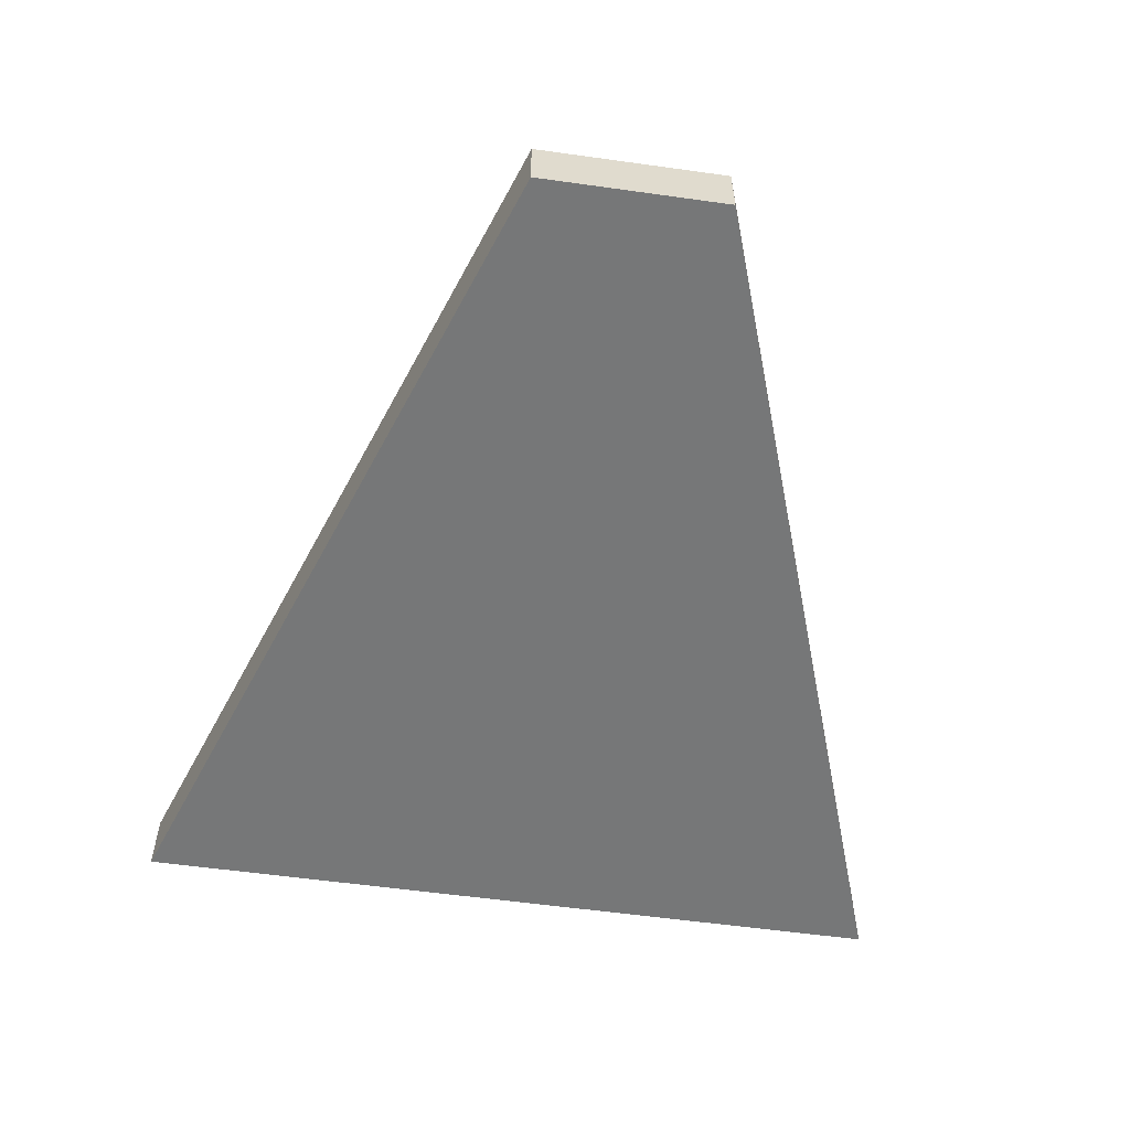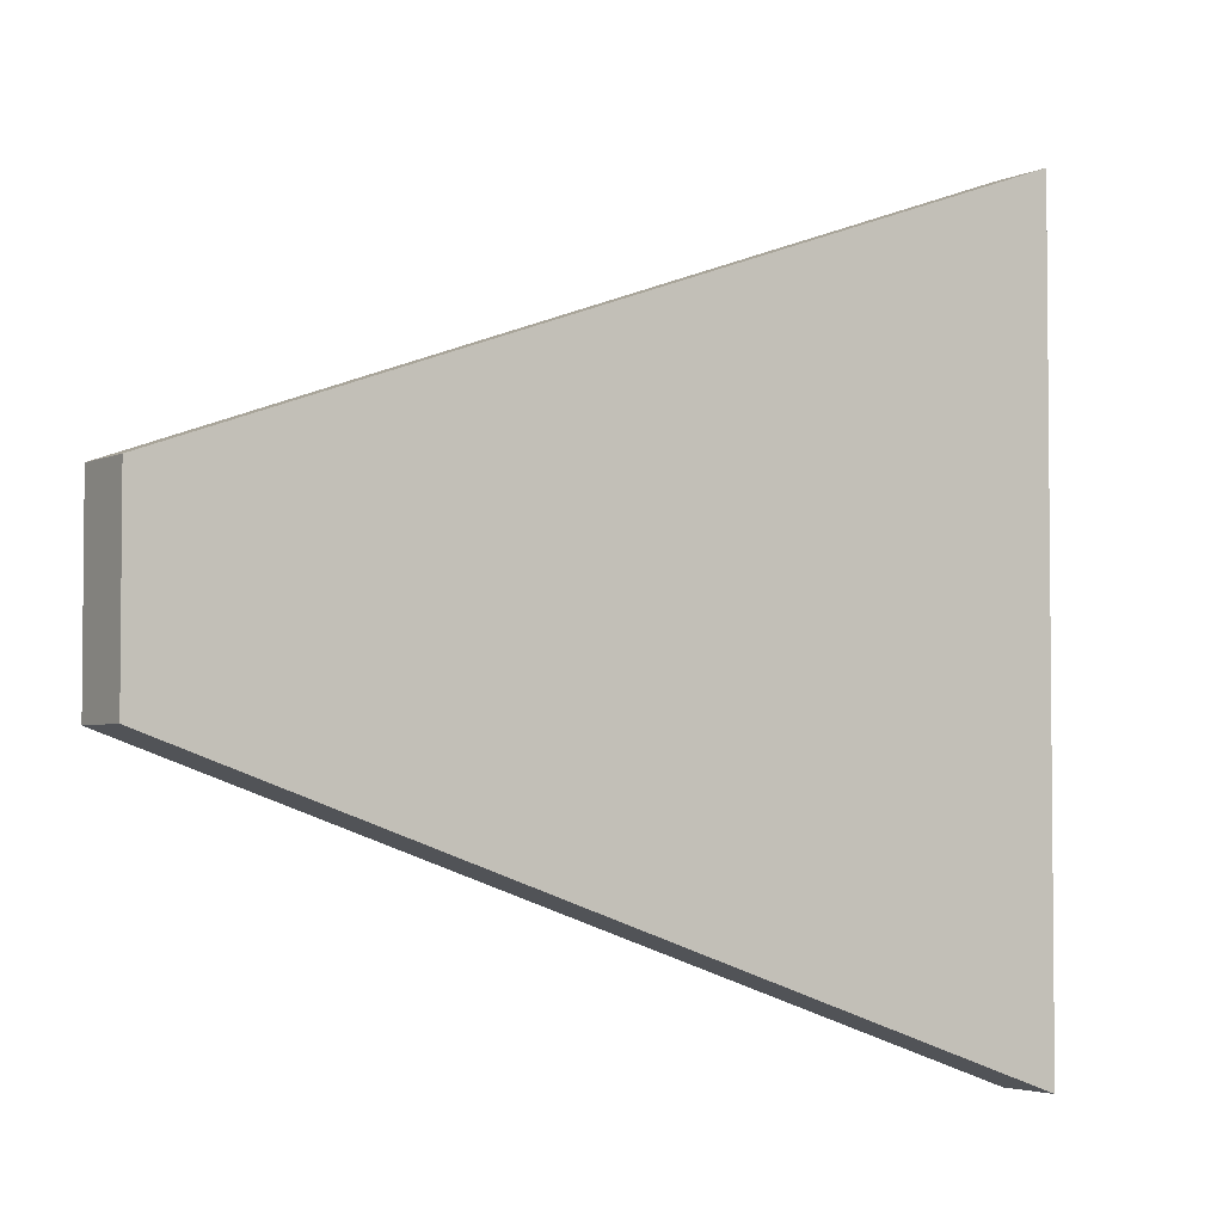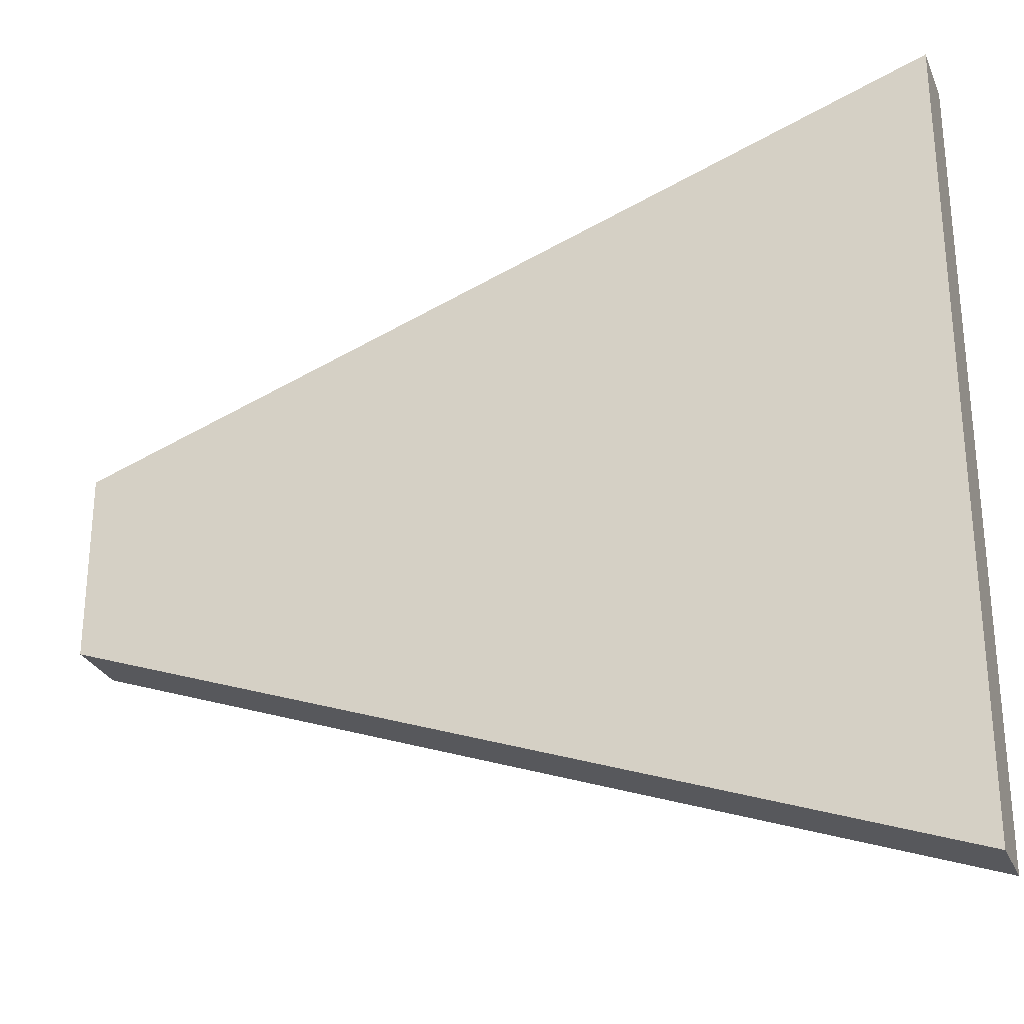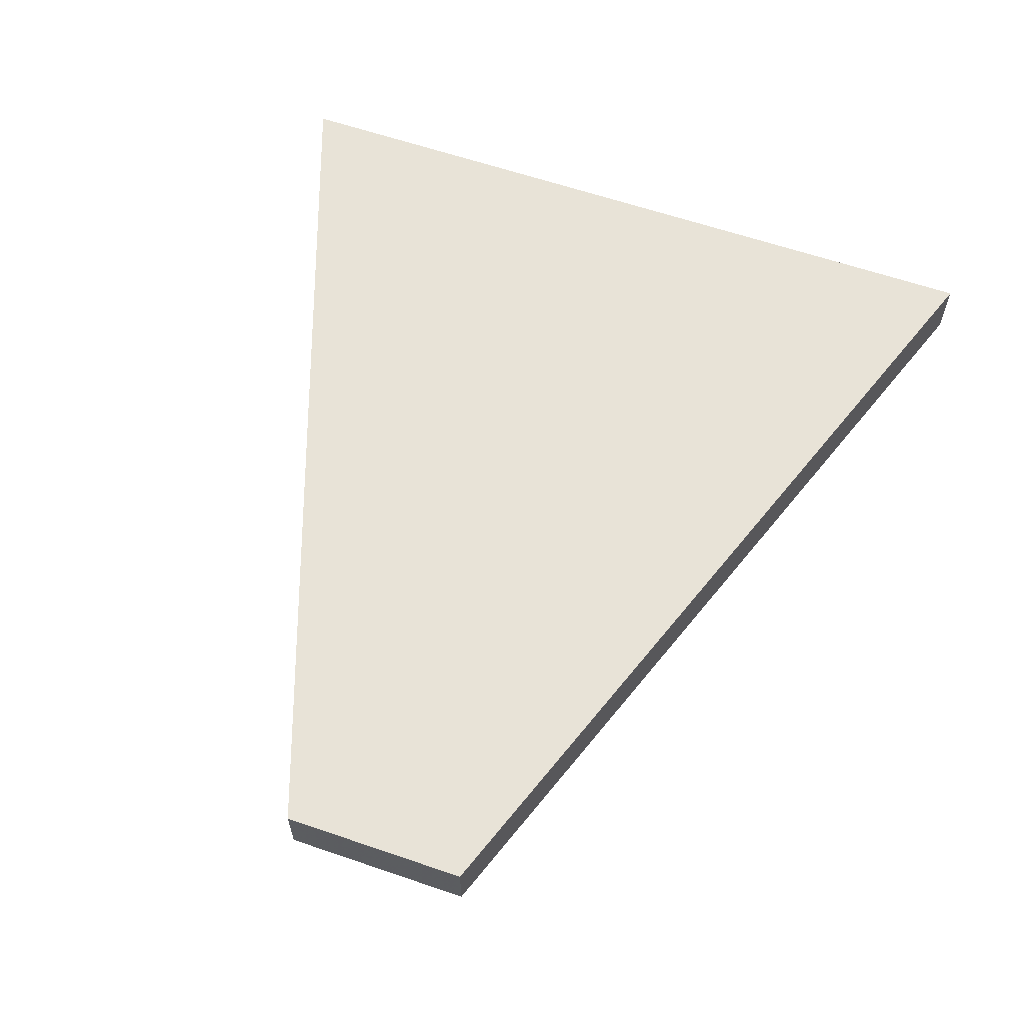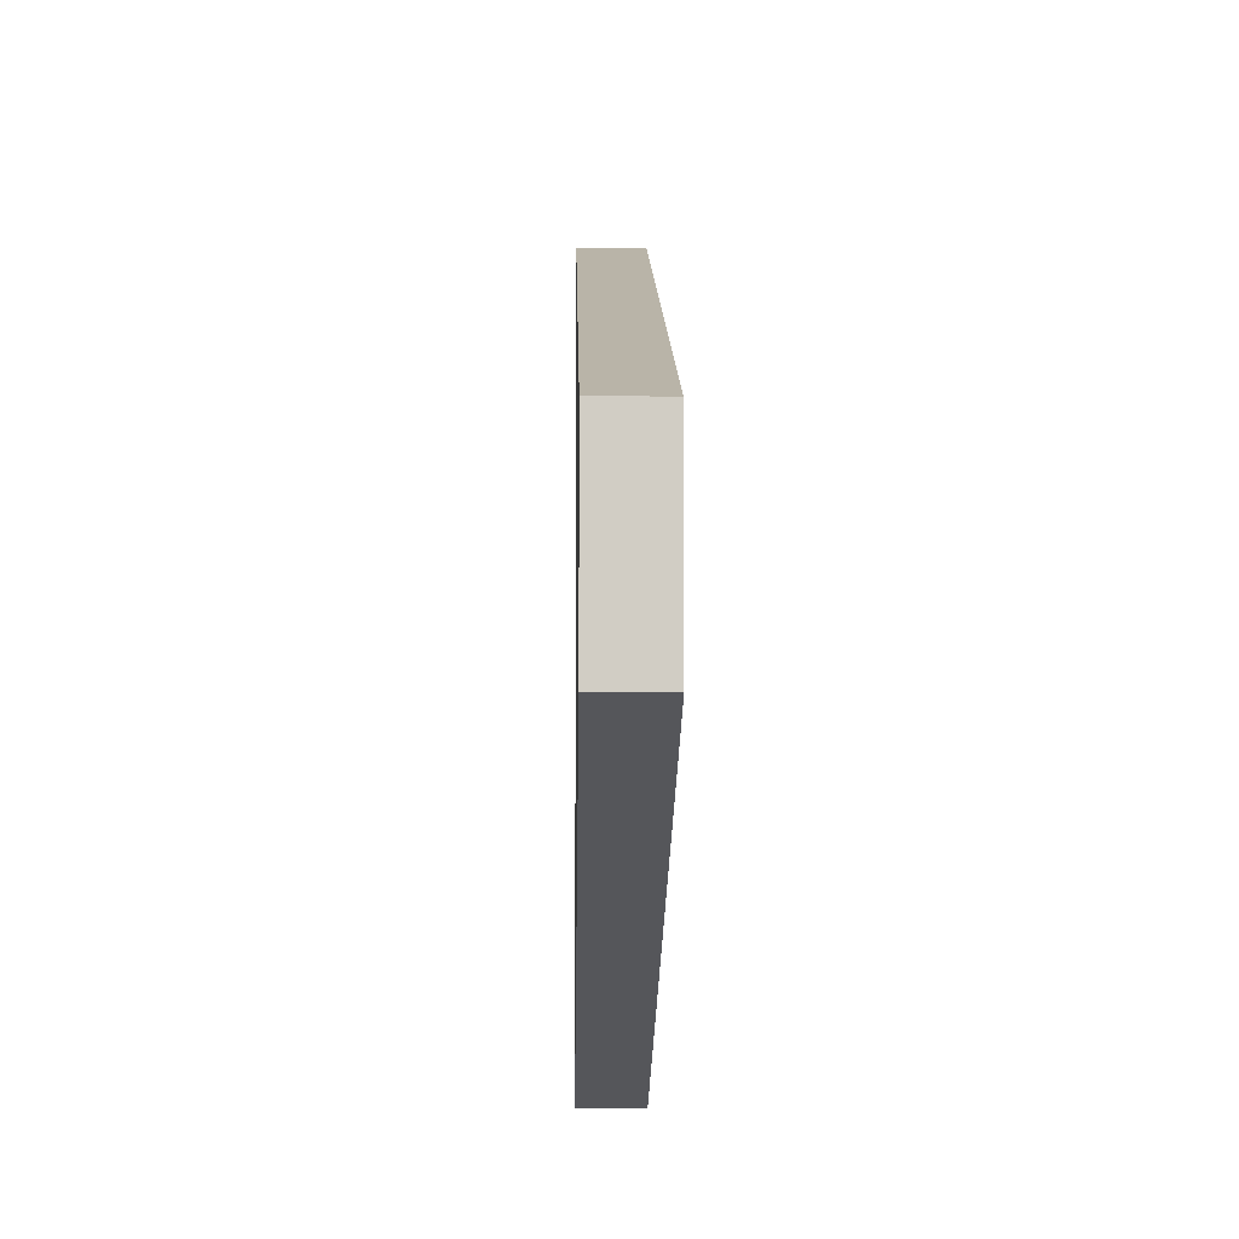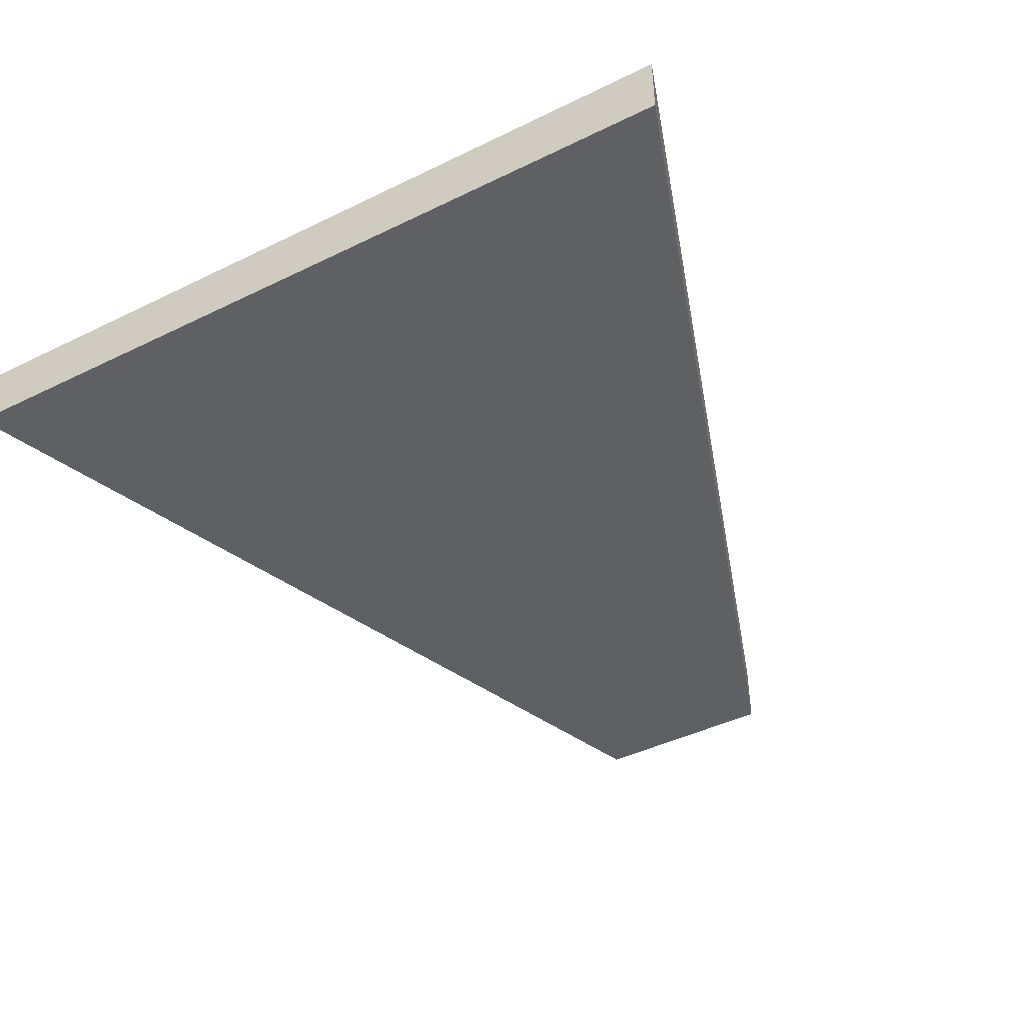
<metadata>
{"format":"obj","ext":"obj","renderer":"f3d","projection":"perspective","resolution":1024,"background":"white","views":[{"elev":-57.0,"azim":-98.3,"up":"+Z"},{"elev":-3.5,"azim":-33.5,"up":"+Y"},{"elev":-27.8,"azim":19.9,"up":"+Y"},{"elev":61.7,"azim":-70.8,"up":"+Z"},{"elev":-6.4,"azim":-91.0,"up":"+Y"},{"elev":-43.8,"azim":119.9,"up":"+Z"}]}
</metadata>
<code>
o object
v -3.418 0.9169 0.1242
v -3.418 -0.9169 0.1242
v 4.97 -3.882 0.1242
v 4.97 3.882 0.1242
v -3.418 0.9169 -0.5193
v -3.418 -0.9169 -0.5193
v 4.97 -3.882 -0.5193
v 4.97 3.882 -0.5193
f 1 2 3 4
f 1 5 6 2
f 2 6 7 3
f 7 8 4 3
f 4 8 5 1
f 5 8 7 6

</code>
